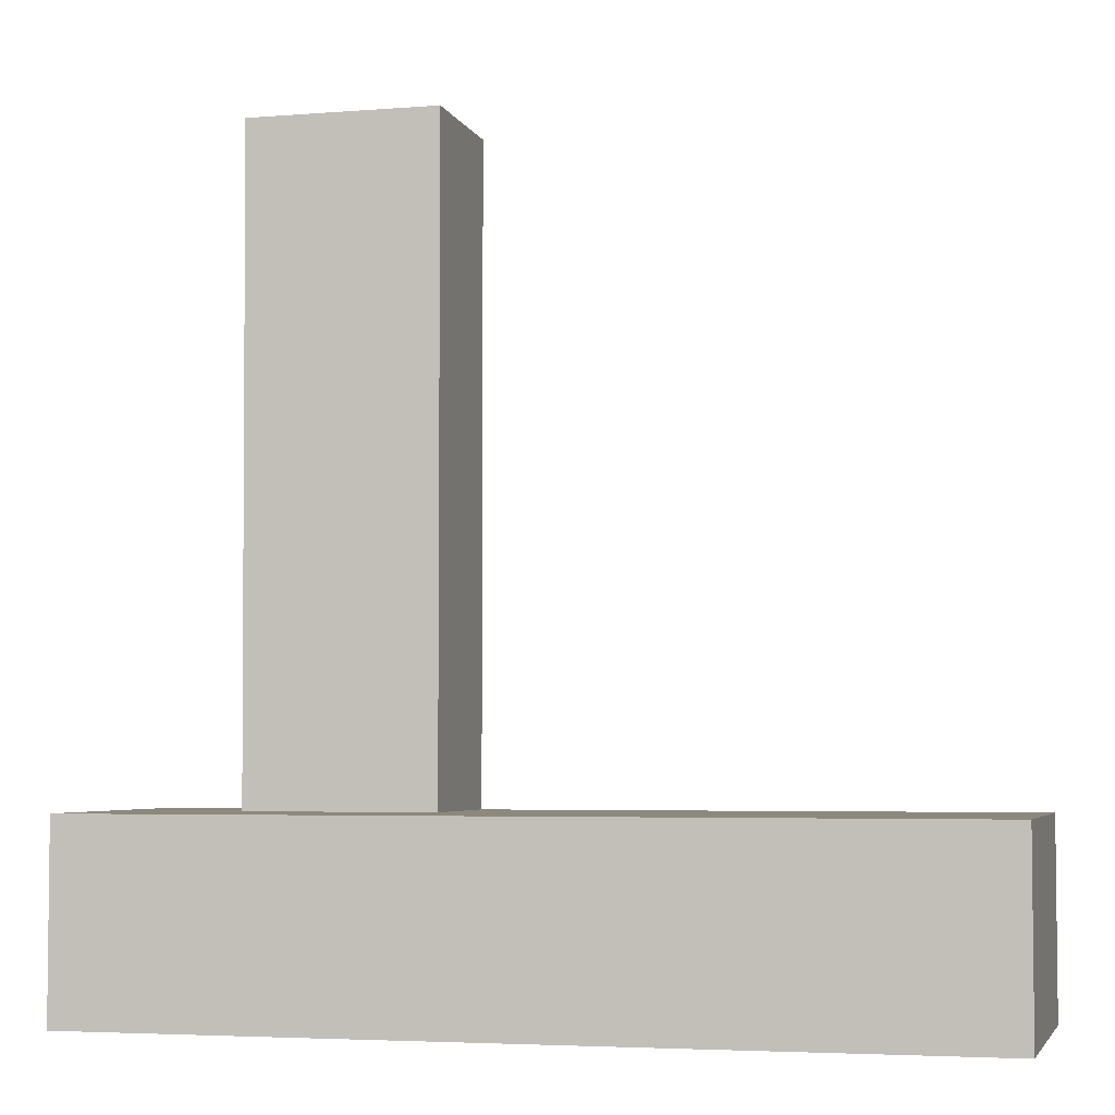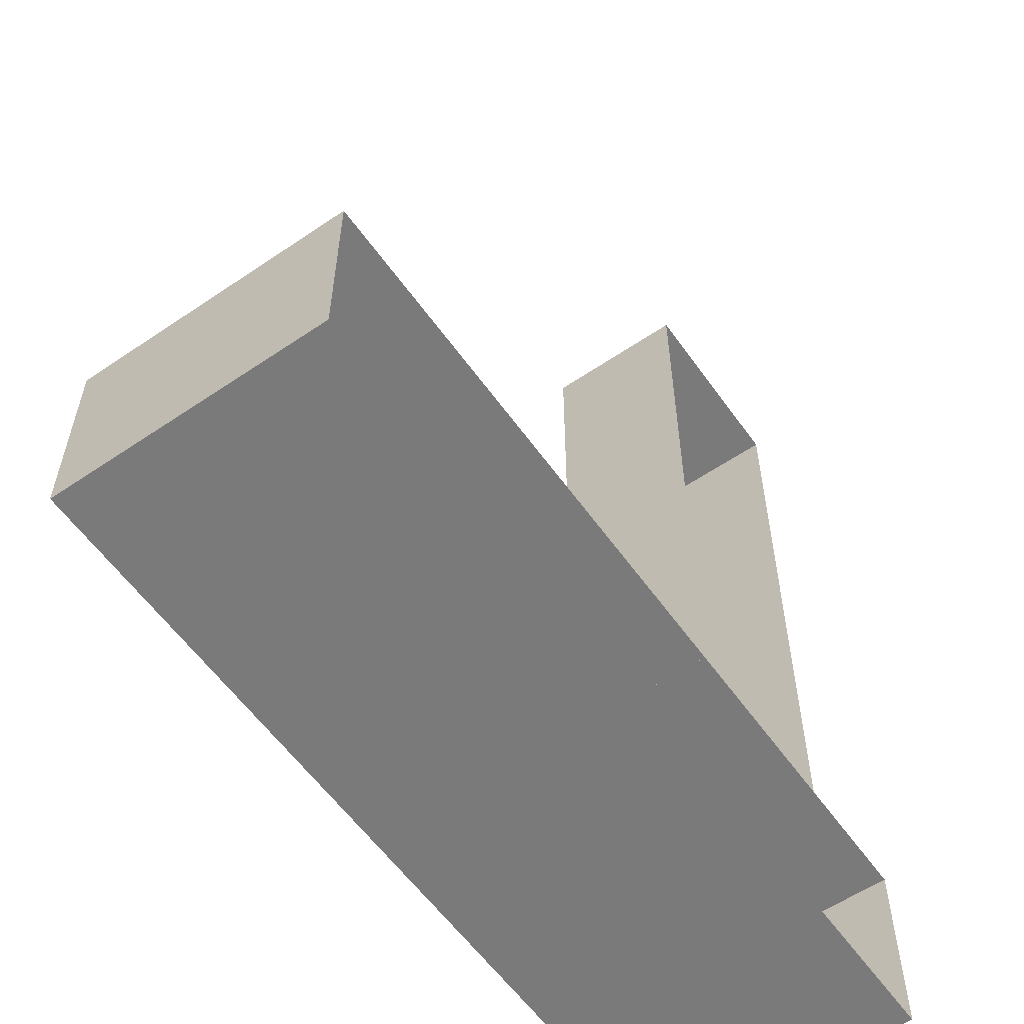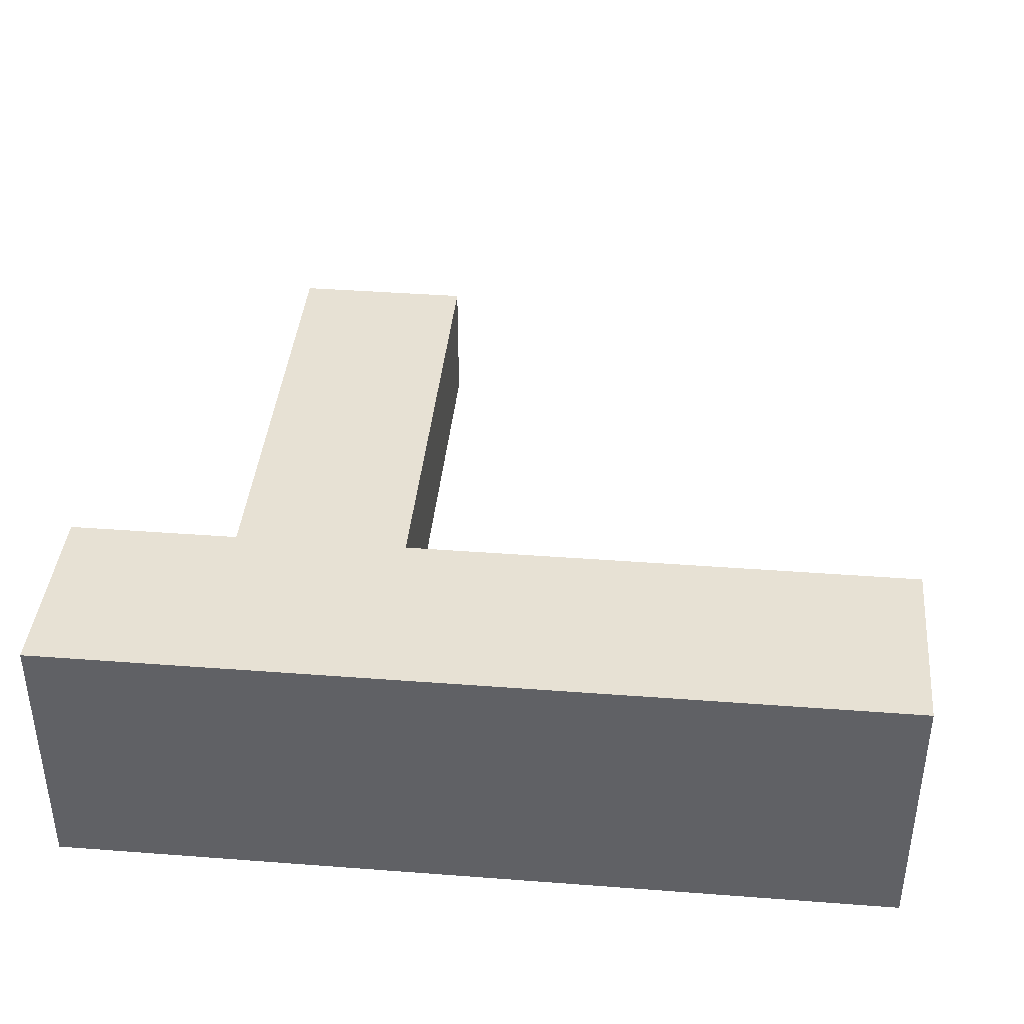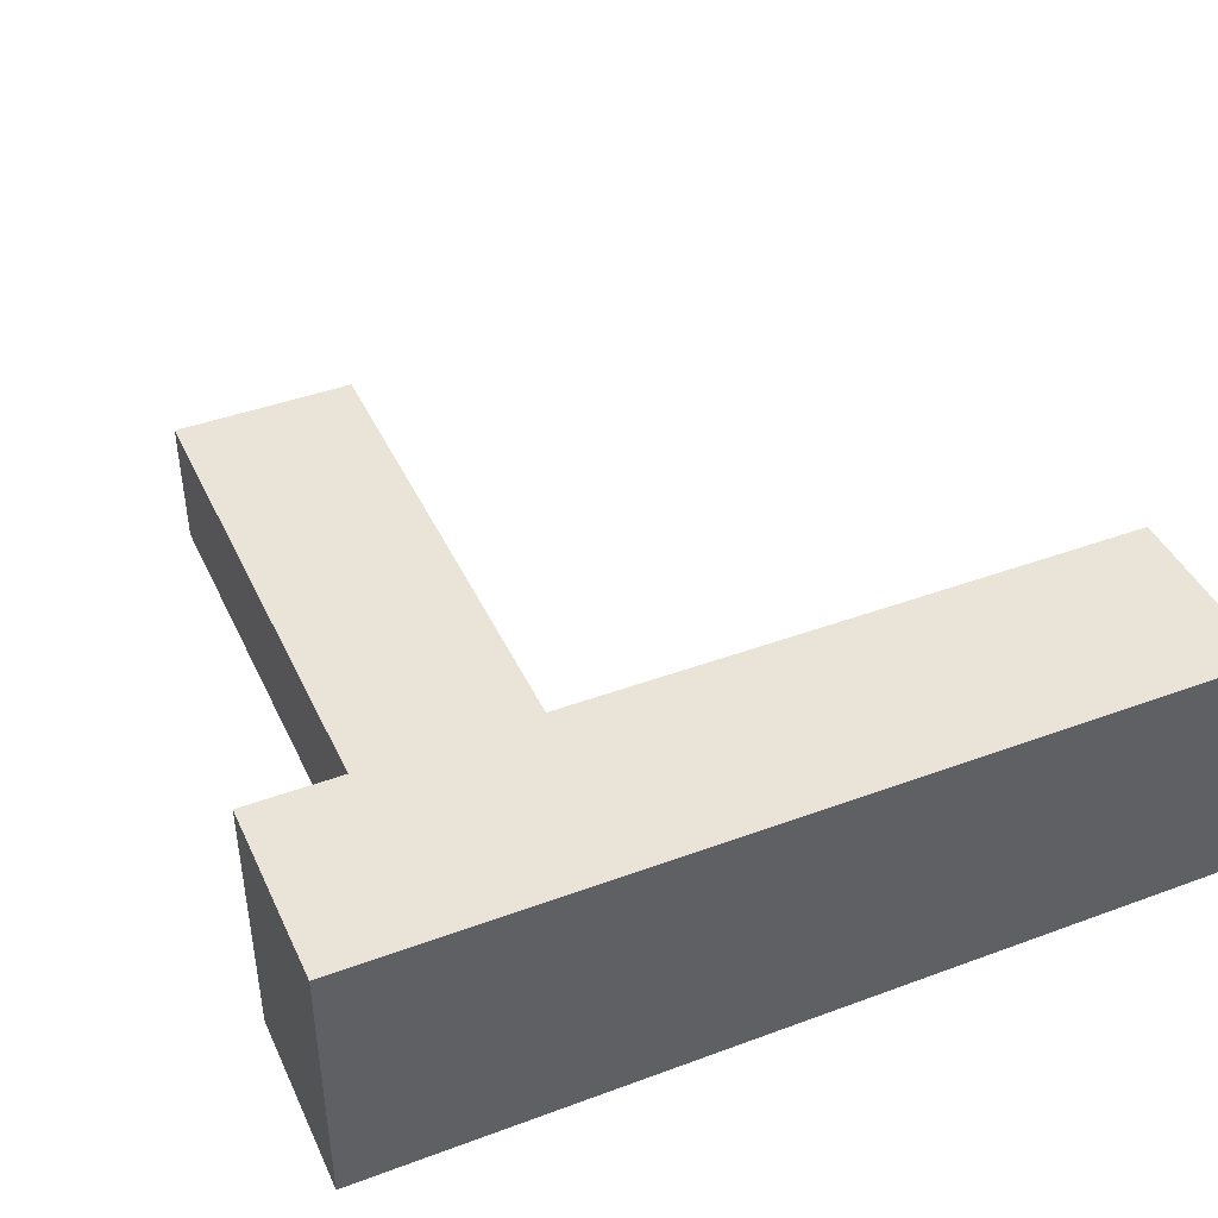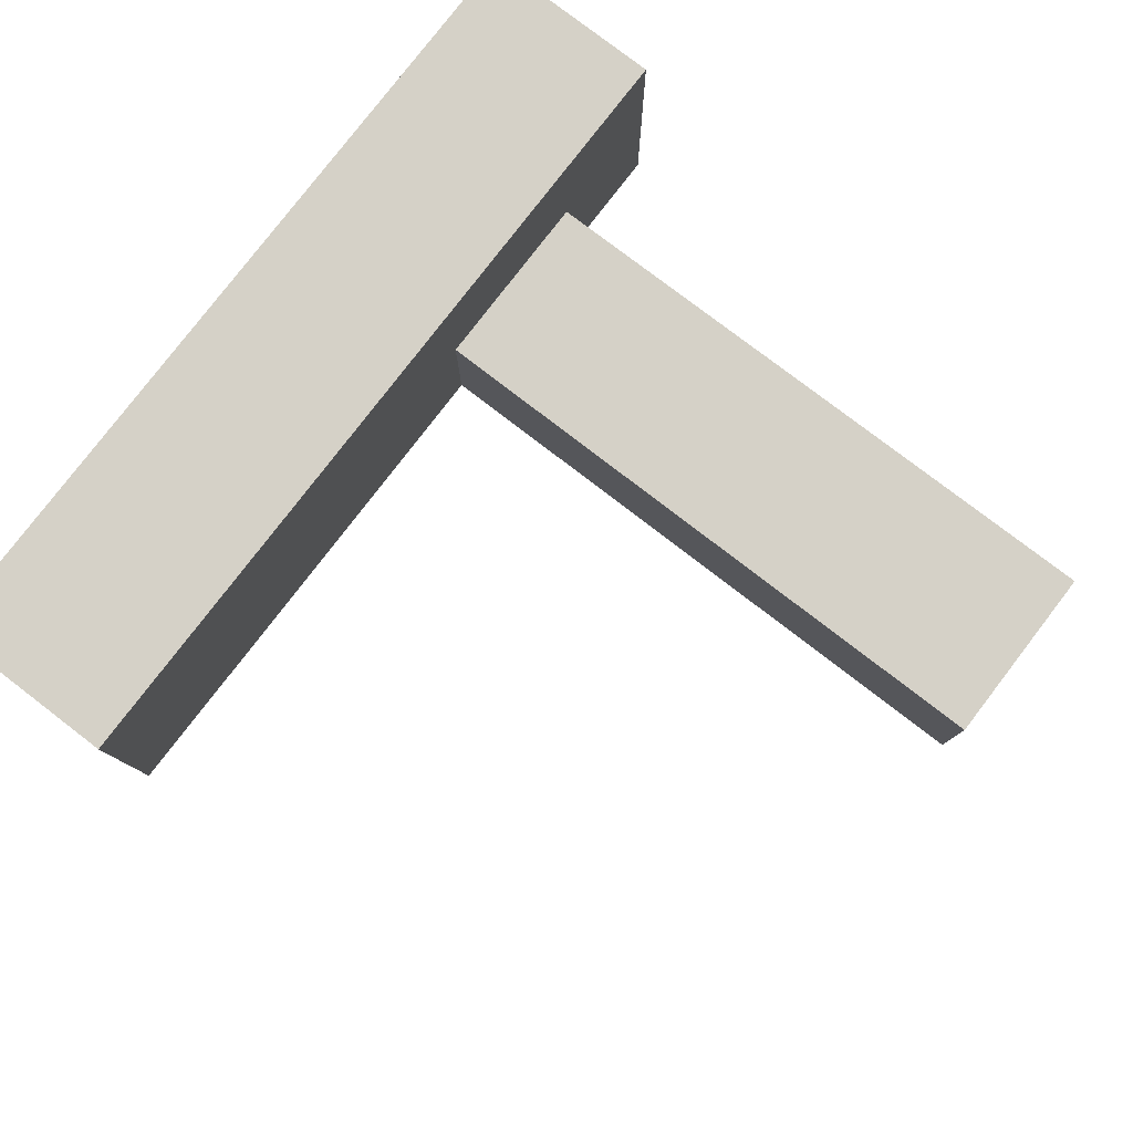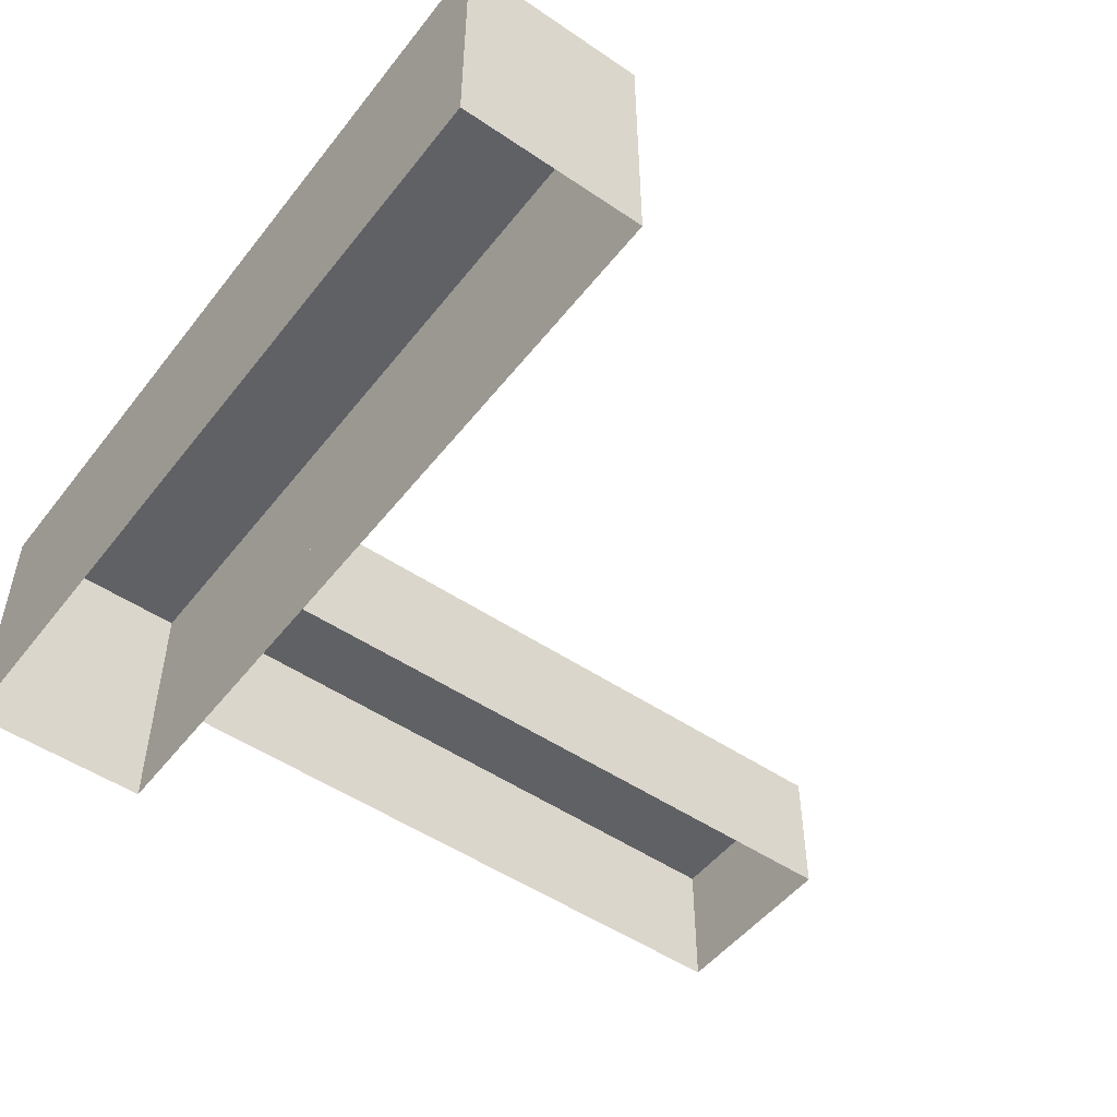
<metadata>
{"format":"obj","ext":"obj","renderer":"f3d","projection":"perspective","resolution":1024,"background":"white","views":[{"elev":-4.3,"azim":-165.4,"up":"+Z"},{"elev":-58.1,"azim":-54.9,"up":"+Z"},{"elev":39.6,"azim":-174.6,"up":"+Y"},{"elev":42.8,"azim":156.3,"up":"+Y"},{"elev":79.6,"azim":-52.5,"up":"+Y"},{"elev":-50.4,"azim":-126.6,"up":"+Y"}]}
</metadata>
<code>
g default
v 17.98 -0.6137 168
v 17.98 77.28 168
v 17.98 77.28 113.4
v 264.4 77.28 113.4
v 17.98 -0.6137 113.4
v 264.4 -0.6137 113.4
v 172.8 -0.6137 168
v 172.8 39.93 168
v 172.8 39.93 354.2
v 227.7 39.93 354.2
v 172.8 -0.6137 354.2
v 227.7 -0.6137 354.2
v 226.9 39.93 168.1
v 264.4 77.28 168
v 226.9 -0.6137 168.1
v 264.4 -0.6137 168.1
g Collider
f 10 9 11 12
f 3 4 6 5
f 5 1 2 3
f 8 7 11 9
f 13 10 12 15
f 4 14 16 6
f 2 1 16 14
f 8 9 10 13
f 4 3 2 14

</code>
